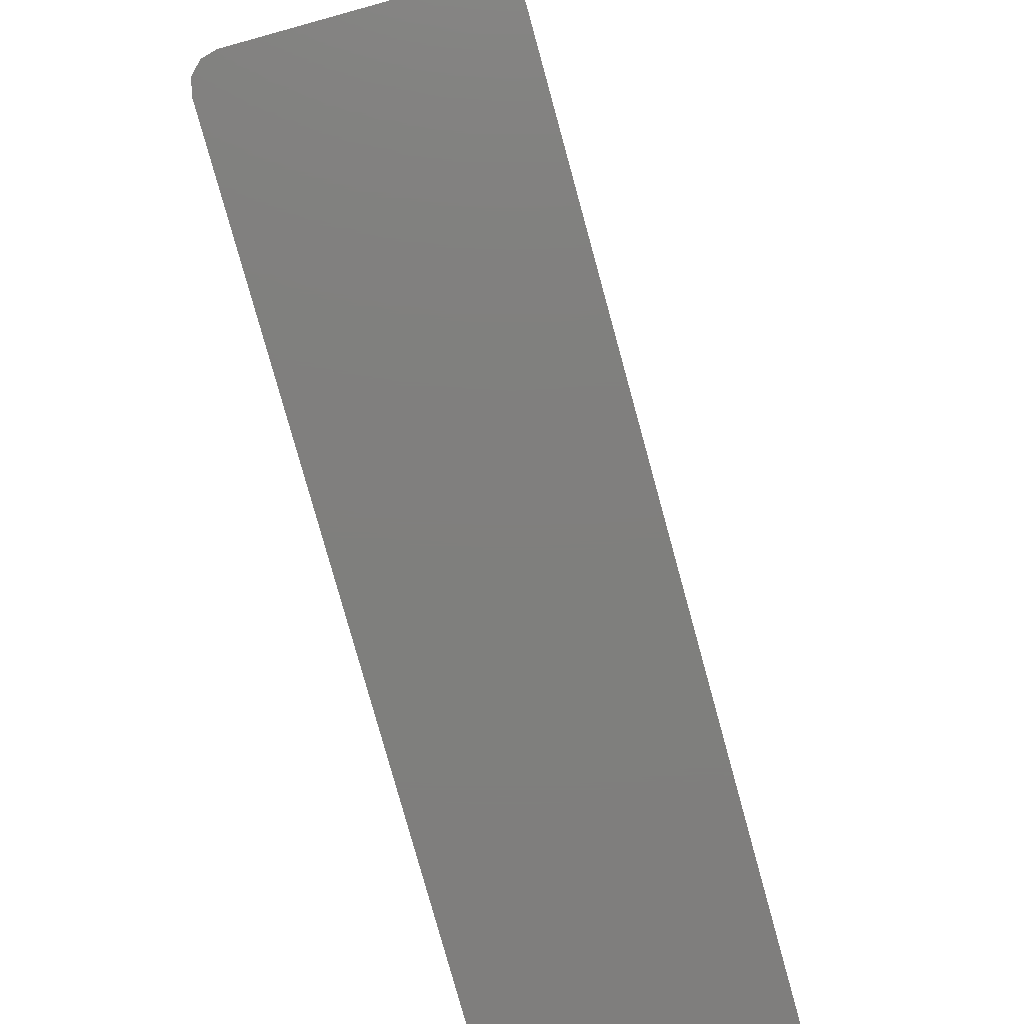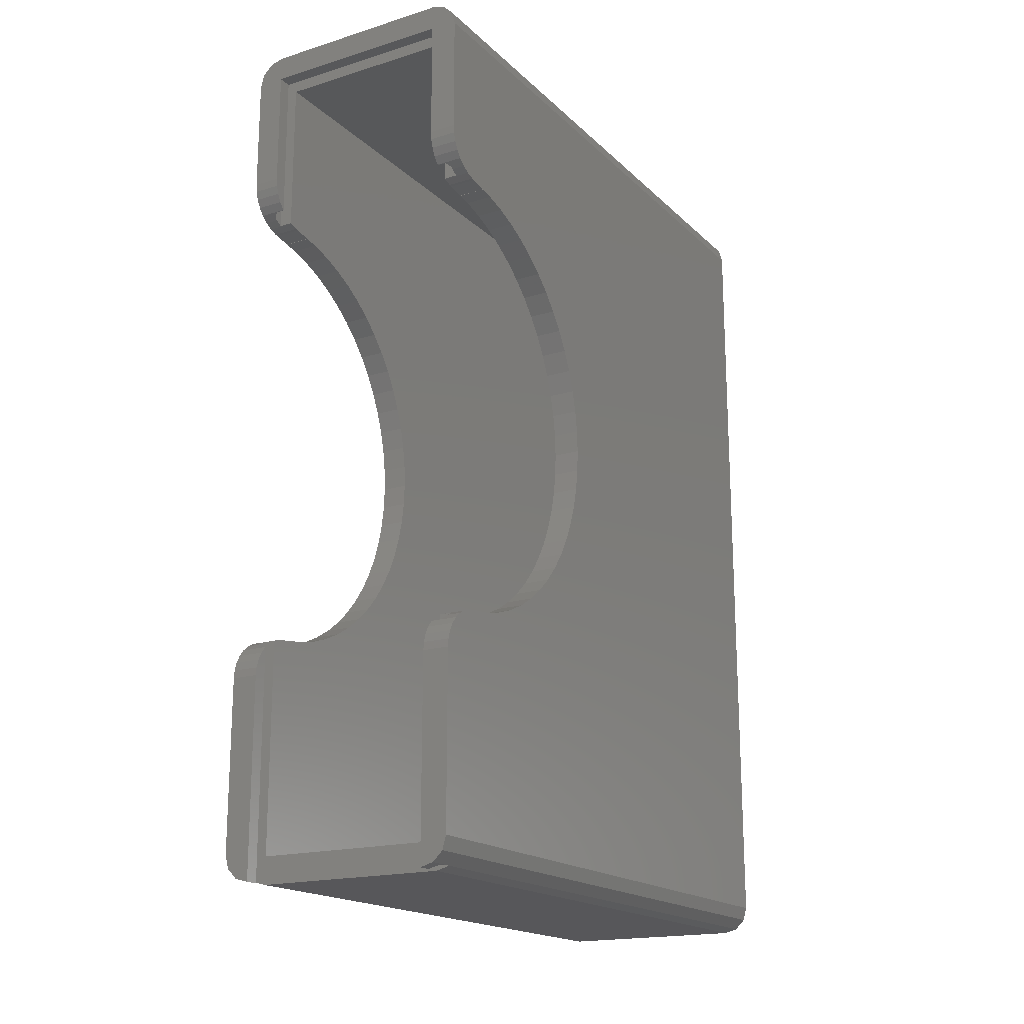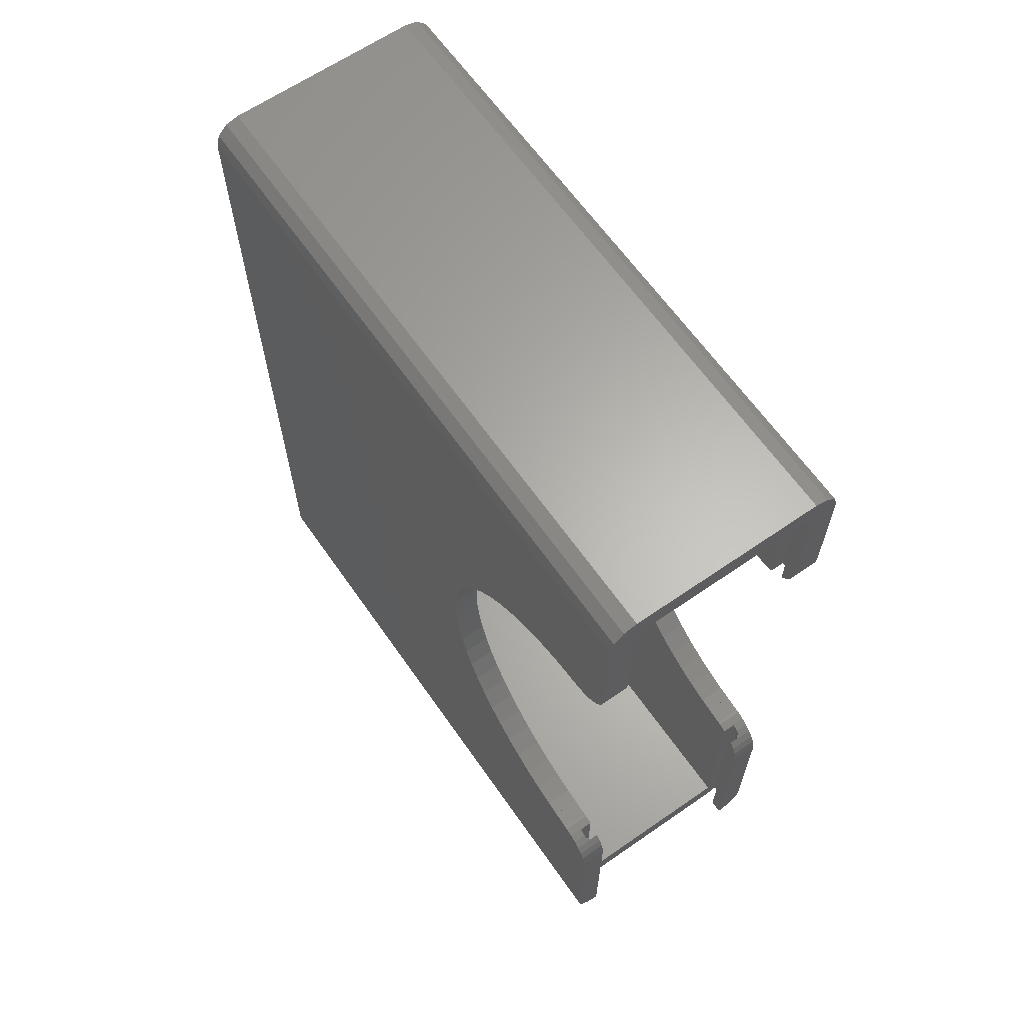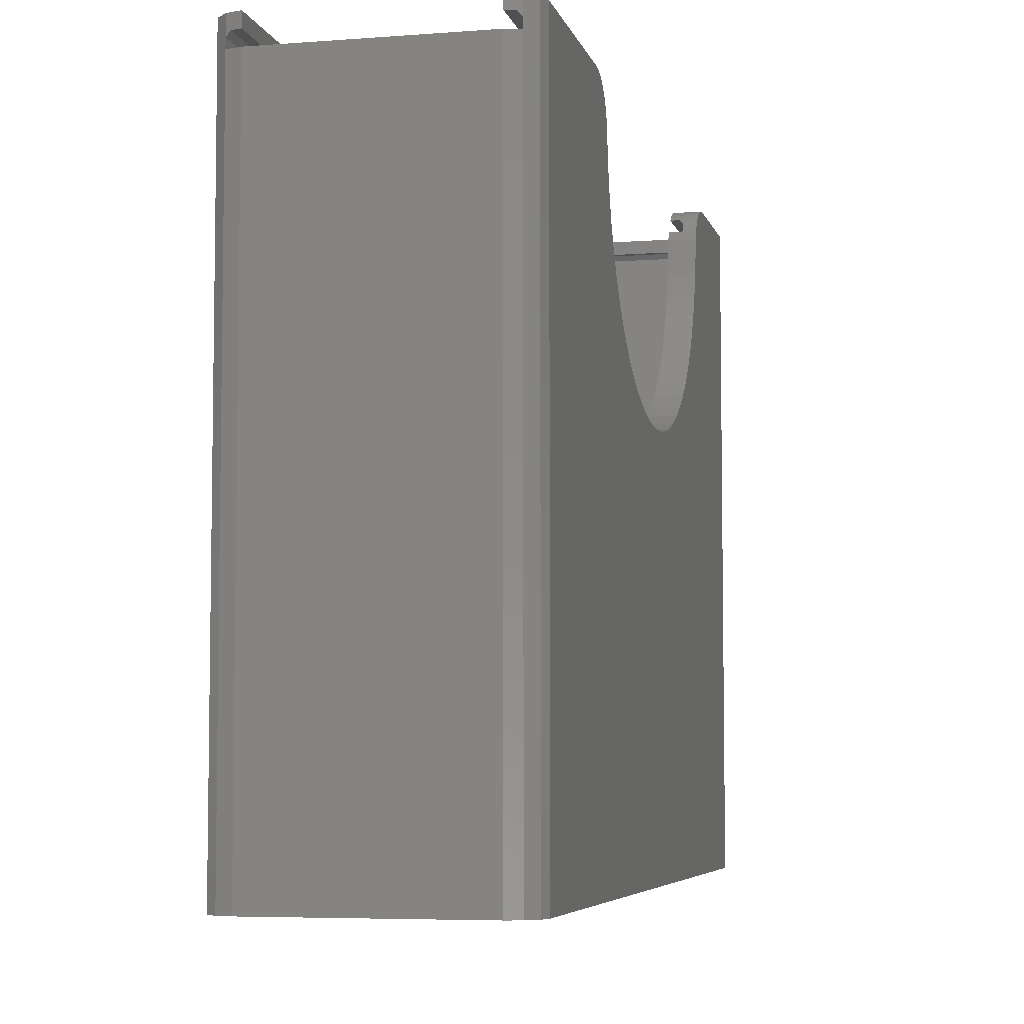
<metadata>
{"format":"stl","ext":"stl","renderer":"f3d","projection":"perspective","resolution":1024,"background":"white","views":[{"elev":-79.1,"azim":15.4,"up":"+Z"},{"elev":-18.2,"azim":30.7,"up":"+Y"},{"elev":63.9,"azim":-34.9,"up":"+Y"},{"elev":-5.7,"azim":13.2,"up":"+Z"}]}
</metadata>
<code>
# stl→obj: 292 verts, 580 faces
v 3 95.2 70.5
v 24.6 95.2 72
v 3 95.2 72
v 24.6 95.2 70.5
v 26.1 96.5 69
v 24.6 95 69
v 26.1 77.42 69
v 3 95 69
v 1.5 96.5 69
v 1.5 77.42 69
v 3 77.42 69
v 24.6 77.42 69
v 1.5 26.58 69
v 3 3 69
v 3 26.58 69
v 1.5 0.4019 69
v 3 0 69
v 24.6 3 69
v 26.1 26.58 69
v 24.6 26.58 69
v 26.1 0.4019 69
v 24.6 0 69
v 3 24.78 71.17
v 3 25.57 70.5
v 3 25.54 70.55
v 3 23.91 71.63
v 3 22.98 71.91
v 3 22.1 72
v 3 0 70.5
v 3 0 72
v 3 81.9 72
v 3 78.43 70.5
v 3 81.02 71.91
v 3 80.09 71.63
v 3 79.22 71.17
v 3 78.46 70.55
v 24.6 25.57 70.5
v 24.6 24.78 71.17
v 24.6 25.54 70.55
v 24.6 23.91 71.63
v 24.6 22.98 71.91
v 24.6 22.1 72
v 24.6 0 70.5
v 24.6 0 72
v 24.6 81.9 72
v 24.6 78.43 70.5
v 24.6 81.02 71.91
v 24.6 80.09 71.63
v 24.6 79.22 71.17
v 24.6 78.46 70.55
v 26.1 96.5 70
v 1.5 96.5 70
v 25.6 96 70.5
v 2 96 70.5
v 26.1 78.02 70
v 25.6 78.43 70.5
v 26.1 0.4019 70
v 25.6 25.57 70.5
v 26.1 25.98 70
v 25.6 0.2679 70.5
v 1.5 78.02 70
v 2 78.43 70.5
v 2 25.57 70.5
v 1.5 0.4019 70
v 1.5 25.98 70
v 2 0.2679 70.5
v 26.1 77.84 69.79
v 26.1 26.16 69.79
v 1.5 77.84 69.79
v 1.5 26.16 69.79
v 5.722e-07 78.46 70.55
v 5.722e-07 77.84 69.79
v 27.6 78.46 70.55
v 27.6 77.84 69.79
v 24.6 77.38 68.92
v 27.6 77.38 68.92
v 5.722e-07 77.38 68.92
v 3 77.38 68.92
v 5.722e-07 81.9 72
v 5.722e-07 81.02 71.91
v 27.6 81.02 71.91
v 27.6 81.9 72
v 24.6 77.04 67.46
v 27.6 77.1 67.99
v 24.6 77.1 67.99
v 27.6 77.04 67.46
v 5.722e-07 77.04 67.46
v 3 77.1 67.99
v 5.722e-07 77.1 67.99
v 3 77.04 67.46
v 27.6 79.22 71.17
v 27.6 80.09 71.63
v 5.722e-07 80.09 71.63
v 5.722e-07 79.22 71.17
v 5.722e-07 77.04 67.67
v 3 77.04 67.67
v 24.6 77.04 67.67
v 27.6 77.04 67.67
v 5.722e-07 76.78 65.69
v 3 76.78 65.69
v 24.6 76.78 65.69
v 27.6 76.78 65.69
v 5.722e-07 25.54 70.55
v 5.722e-07 26.16 69.79
v 27.6 25.54 70.55
v 27.6 26.16 69.79
v 27.6 26.62 68.92
v 24.6 26.62 68.92
v 5.722e-07 26.62 68.92
v 3 26.62 68.92
v 5.722e-07 22.98 71.91
v 5.722e-07 22.1 72
v 27.6 22.1 72
v 27.6 22.98 71.91
v 27.6 26.96 67.46
v 24.6 26.9 67.99
v 27.6 26.9 67.99
v 24.6 26.96 67.46
v 3 26.96 67.46
v 5.722e-07 26.9 67.99
v 3 26.9 67.99
v 5.722e-07 26.96 67.46
v 27.6 23.91 71.63
v 27.6 24.78 71.17
v 5.722e-07 24.78 71.17
v 5.722e-07 23.91 71.63
v 3 26.96 67.67
v 5.722e-07 26.96 67.67
v 27.6 26.96 67.67
v 24.6 26.96 67.67
v 3 27.22 65.69
v 5.722e-07 27.22 65.69
v 27.6 27.22 65.69
v 24.6 27.22 65.69
v 3 76.75 65.69
v 5.722e-07 76.75 65.69
v 27.6 76.75 65.69
v 24.6 76.75 65.69
v 5.722e-07 27.25 65.69
v 3 27.25 65.69
v 24.6 27.25 65.69
v 27.6 27.25 65.69
v 24.6 59.26 45.09
v 27.6 56.88 44.49
v 27.6 59.26 45.09
v 24.6 56.88 44.49
v 5.722e-07 59.26 45.09
v 3 56.88 44.49
v 3 59.26 45.09
v 5.722e-07 56.88 44.49
v 3 32.67 53.15
v 5.722e-07 31.21 55.12
v 3 31.21 55.12
v 5.722e-07 32.67 53.15
v 27.6 32.67 53.15
v 24.6 31.21 55.12
v 27.6 31.21 55.12
v 24.6 32.67 53.15
v 5.722e-07 29.95 57.23
v 3 29.95 57.23
v 24.6 29.95 57.23
v 27.6 29.95 57.23
v 5.722e-07 69.68 51.33
v 3 71.33 53.15
v 5.722e-07 71.33 53.15
v 3 69.68 51.33
v 24.6 69.68 51.33
v 27.6 71.33 53.15
v 24.6 71.33 53.15
v 27.6 69.68 51.33
v 27.6 27.48 64.13
v 24.6 27.48 64.13
v 3 27.48 64.13
v 5.722e-07 27.48 64.13
v 27.6 28.08 61.75
v 24.6 28.08 61.75
v 3 28.08 61.75
v 5.722e-07 28.08 61.75
v 5.722e-07 74.05 57.23
v 3 75.1 59.44
v 5.722e-07 75.1 59.44
v 3 74.05 57.23
v 24.6 74.05 57.23
v 27.6 75.1 59.44
v 24.6 75.1 59.44
v 27.6 74.05 57.23
v 24.6 76.52 64.13
v 27.6 76.52 64.13
v 5.722e-07 76.52 64.13
v 3 76.52 64.13
v 5.722e-07 67.86 49.68
v 3 65.89 48.22
v 3 67.86 49.68
v 5.722e-07 65.89 48.22
v 24.6 67.86 49.68
v 27.6 65.89 48.22
v 27.6 67.86 49.68
v 24.6 65.89 48.22
v 24.6 52 44.01
v 27.6 49.55 44.13
v 27.6 52 44.01
v 24.6 49.55 44.13
v 5.722e-07 52 44.01
v 3 49.55 44.13
v 3 52 44.01
v 5.722e-07 49.55 44.13
v 24.6 42.43 45.91
v 27.6 40.22 46.96
v 27.6 42.43 45.91
v 24.6 40.22 46.96
v 5.722e-07 42.43 45.91
v 3 40.22 46.96
v 3 42.43 45.91
v 5.722e-07 40.22 46.96
v 27.6 28.9 59.44
v 24.6 28.9 59.44
v 3 28.9 59.44
v 5.722e-07 28.9 59.44
v 24.6 75.92 61.75
v 27.6 75.92 61.75
v 5.722e-07 75.92 61.75
v 3 75.92 61.75
v 3 72.79 55.12
v 5.722e-07 72.79 55.12
v 27.6 72.79 55.12
v 24.6 72.79 55.12
v 27.6 63.78 46.96
v 24.6 63.78 46.96
v 3 63.78 46.96
v 5.722e-07 63.78 46.96
v 24.6 44.74 45.09
v 27.6 44.74 45.09
v 5.722e-07 44.74 45.09
v 3 44.74 45.09
v 3 38.11 48.22
v 5.722e-07 38.11 48.22
v 27.6 38.11 48.22
v 24.6 38.11 48.22
v 27.6 61.57 45.91
v 24.6 61.57 45.91
v 3 61.57 45.91
v 5.722e-07 61.57 45.91
v 24.6 54.45 44.13
v 27.6 54.45 44.13
v 5.722e-07 54.45 44.13
v 3 54.45 44.13
v 3 34.32 51.33
v 5.722e-07 34.32 51.33
v 27.6 34.32 51.33
v 24.6 34.32 51.33
v 5.722e-07 36.14 49.68
v 3 36.14 49.68
v 24.6 36.14 49.68
v 27.6 36.14 49.68
v 5.722e-07 47.12 44.49
v 3 47.12 44.49
v 24.6 47.12 44.49
v 27.6 47.12 44.49
v 3 95 2
v 24.6 95 2
v 24.6 3 2
v 3 3 2
v 24.6 98 0
v 3 98 72
v 24.6 98 72
v 3 98 0
v 5.722e-07 95 0
v 0.4019 96.5 72
v 0.4019 96.5 0
v 5.722e-07 95 72
v 27.6 95 72
v 27.6 95 0
v 27.6 3 0
v 27.6 3 72
v 1.5 0.4019 72
v 1.5 0.4019 0
v 3 0 0
v 1.5 97.6 72
v 27.2 96.5 72
v 26.1 97.6 72
v 5.722e-07 3 72
v 0.4019 1.5 72
v 27.2 1.5 72
v 26.1 0.4019 72
v 0.4019 1.5 0
v 27.2 1.5 0
v 5.722e-07 3 0
v 24.6 0 0
v 26.1 0.4019 0
v 27.2 96.5 0
v 1.5 97.6 0
v 26.1 97.6 0
f 1 2 3
f 2 1 4
f 5 6 7
f 5 8 6
f 9 8 5
f 10 8 9
f 8 10 11
f 7 6 12
f 13 14 15
f 14 13 16
f 14 16 17
f 18 19 20
f 19 18 21
f 18 22 21
f 14 22 18
f 22 14 17
f 23 24 25
f 26 24 23
f 27 24 26
f 28 24 27
f 29 28 30
f 28 29 24
f 31 1 3
f 32 31 33
f 32 33 34
f 32 34 35
f 32 35 36
f 31 32 1
f 37 38 39
f 37 40 38
f 37 41 40
f 37 42 41
f 43 42 37
f 42 43 44
f 4 45 2
f 46 45 4
f 45 46 47
f 47 46 48
f 48 46 49
f 49 46 50
f 9 51 52
f 51 9 5
f 52 53 54
f 53 52 51
f 55 53 51
f 53 55 56
f 57 58 59
f 58 57 60
f 61 54 62
f 54 61 52
f 63 64 65
f 64 63 66
f 5 55 51
f 7 55 5
f 55 7 67
f 19 59 68
f 21 59 19
f 59 21 57
f 32 62 1
f 4 56 46
f 56 4 53
f 1 53 4
f 1 54 53
f 54 1 62
f 66 24 29
f 24 66 63
f 37 60 43
f 60 37 58
f 61 9 52
f 10 61 69
f 61 10 9
f 65 13 70
f 16 65 64
f 65 16 13
f 71 62 36
f 71 61 62
f 72 61 71
f 61 72 69
f 36 62 32
f 56 50 46
f 50 56 73
f 55 73 56
f 74 55 67
f 55 74 73
f 12 75 7
f 7 74 67
f 7 76 74
f 76 7 75
f 72 10 69
f 77 10 72
f 78 10 77
f 10 78 11
f 79 33 31
f 33 79 80
f 45 81 82
f 81 45 47
f 83 84 85
f 84 83 86
f 87 88 89
f 88 87 90
f 48 91 92
f 91 48 49
f 93 35 34
f 35 93 94
f 80 34 33
f 34 80 93
f 47 92 81
f 92 47 48
f 49 73 91
f 73 49 50
f 94 36 35
f 36 94 71
f 85 76 75
f 76 85 84
f 89 78 77
f 78 89 88
f 90 95 96
f 95 90 87
f 86 97 98
f 97 86 83
f 99 96 95
f 96 99 100
f 101 98 97
f 98 101 102
f 63 25 24
f 25 63 103
f 65 103 63
f 104 65 70
f 65 104 103
f 105 58 39
f 105 59 58
f 106 59 105
f 59 106 68
f 39 58 37
f 106 19 68
f 107 19 106
f 108 19 107
f 19 108 20
f 13 104 70
f 13 109 104
f 109 13 110
f 15 110 13
f 111 28 27
f 28 111 112
f 41 113 114
f 113 41 42
f 115 116 117
f 116 115 118
f 119 120 121
f 120 119 122
f 38 123 124
f 123 38 40
f 125 26 23
f 26 125 126
f 126 27 26
f 27 126 111
f 40 114 123
f 114 40 41
f 39 124 105
f 124 39 38
f 103 23 25
f 23 103 125
f 117 108 107
f 108 117 116
f 121 109 110
f 109 121 120
f 122 127 128
f 127 122 119
f 118 129 130
f 129 118 115
f 131 128 127
f 128 131 132
f 133 130 129
f 130 133 134
f 99 135 100
f 135 99 136
f 101 137 102
f 137 101 138
f 139 131 140
f 131 139 132
f 141 133 142
f 133 141 134
f 143 144 145
f 144 143 146
f 147 148 149
f 148 147 150
f 151 152 153
f 152 151 154
f 155 156 157
f 156 155 158
f 153 159 160
f 159 153 152
f 157 161 162
f 161 157 156
f 163 164 165
f 164 163 166
f 167 168 169
f 168 167 170
f 171 141 142
f 141 171 172
f 173 139 140
f 139 173 174
f 175 172 171
f 172 175 176
f 177 174 173
f 174 177 178
f 179 180 181
f 180 179 182
f 183 184 185
f 184 183 186
f 187 137 138
f 137 187 188
f 189 135 136
f 135 189 190
f 191 192 193
f 192 191 194
f 195 196 197
f 196 195 198
f 199 200 201
f 200 199 202
f 203 204 205
f 204 203 206
f 207 208 209
f 208 207 210
f 211 212 213
f 212 211 214
f 215 176 175
f 176 215 216
f 217 178 177
f 178 217 218
f 219 188 187
f 188 219 220
f 221 190 189
f 190 221 222
f 165 223 224
f 223 165 164
f 169 225 226
f 225 169 168
f 198 227 196
f 227 198 228
f 194 229 192
f 229 194 230
f 231 209 232
f 209 231 207
f 233 213 234
f 213 233 211
f 214 235 212
f 235 214 236
f 210 237 208
f 237 210 238
f 228 239 227
f 239 228 240
f 230 241 229
f 241 230 242
f 224 182 179
f 182 224 223
f 226 186 183
f 186 226 225
f 243 201 244
f 201 243 199
f 245 205 246
f 205 245 203
f 163 193 166
f 193 163 191
f 167 197 170
f 197 167 195
f 181 222 221
f 222 181 180
f 185 220 219
f 220 185 184
f 247 154 151
f 154 247 248
f 249 158 155
f 158 249 250
f 240 145 239
f 145 240 143
f 242 149 241
f 149 242 147
f 251 247 252
f 247 251 248
f 253 249 254
f 249 253 250
f 236 252 235
f 252 236 251
f 238 254 237
f 254 238 253
f 146 244 144
f 244 146 243
f 150 246 148
f 246 150 245
f 255 234 256
f 234 255 233
f 257 232 258
f 232 257 231
f 162 216 215
f 216 162 161
f 160 218 217
f 218 160 159
f 206 256 204
f 256 206 255
f 202 258 200
f 258 202 257
f 259 6 8
f 6 259 260
f 259 261 260
f 261 259 262
f 261 14 18
f 14 261 262
f 96 100 90
f 90 8 11
f 88 11 78
f 11 88 90
f 8 90 100
f 190 8 100
f 190 100 135
f 222 8 190
f 180 8 222
f 182 8 180
f 223 8 182
f 8 223 259
f 164 259 223
f 166 259 164
f 193 259 166
f 192 259 193
f 229 259 192
f 241 259 229
f 149 259 241
f 148 259 149
f 246 259 148
f 205 259 246
f 262 205 204
f 262 204 256
f 262 256 234
f 262 234 213
f 262 213 212
f 262 212 235
f 262 235 252
f 131 173 140
f 119 131 127
f 15 121 110
f 121 15 119
f 14 119 15
f 119 14 131
f 131 14 173
f 14 177 173
f 14 217 177
f 14 160 217
f 14 153 160
f 262 153 14
f 153 262 151
f 151 262 247
f 247 262 252
f 205 262 259
f 226 6 260
f 83 6 101
f 6 83 12
f 12 85 75
f 83 101 97
f 85 12 83
f 6 187 101
f 101 187 138
f 6 219 187
f 6 185 219
f 6 183 185
f 6 226 183
f 260 169 226
f 260 167 169
f 260 195 167
f 260 198 195
f 260 228 198
f 260 240 228
f 260 143 240
f 260 146 143
f 260 243 146
f 260 199 243
f 261 199 260
f 199 261 202
f 202 261 257
f 257 261 231
f 231 261 207
f 207 261 210
f 210 261 238
f 172 134 141
f 20 116 118
f 18 118 134
f 18 134 172
f 116 20 108
f 238 261 253
f 261 250 253
f 261 158 250
f 261 156 158
f 18 156 261
f 156 18 161
f 161 18 216
f 216 18 176
f 176 18 172
f 118 18 20
f 134 118 130
f 263 264 265
f 264 263 266
f 267 268 269
f 268 267 270
f 98 102 86
f 188 271 82
f 86 82 81
f 86 81 92
f 86 92 91
f 86 91 73
f 86 73 74
f 86 74 76
f 86 76 84
f 82 86 102
f 82 102 188
f 188 102 137
f 271 188 220
f 271 220 184
f 186 271 184
f 225 271 186
f 271 225 272
f 168 272 225
f 170 272 168
f 197 272 170
f 196 272 197
f 227 272 196
f 239 272 227
f 145 272 239
f 144 272 145
f 244 272 144
f 201 272 244
f 273 201 200
f 273 200 258
f 273 258 232
f 273 232 209
f 273 209 208
f 273 208 237
f 273 237 254
f 133 171 142
f 115 133 129
f 107 115 117
f 106 115 107
f 115 113 133
f 115 106 113
f 113 106 105
f 133 113 171
f 113 105 124
f 113 124 123
f 274 171 113
f 113 123 114
f 171 274 175
f 175 274 215
f 215 274 162
f 274 157 162
f 273 157 274
f 157 273 155
f 155 273 249
f 249 273 254
f 201 273 272
f 275 66 30
f 66 275 64
f 30 66 29
f 276 17 16
f 17 276 277
f 264 2 265
f 264 3 2
f 278 3 264
f 268 3 278
f 3 268 270
f 3 270 31
f 31 270 79
f 2 271 279
f 2 279 280
f 2 280 265
f 45 271 2
f 271 45 82
f 281 30 28
f 30 281 275
f 281 28 112
f 275 281 282
f 42 274 113
f 44 274 42
f 274 44 283
f 283 44 284
f 16 285 276
f 285 16 282
f 64 282 16
f 282 64 275
f 283 273 274
f 273 283 286
f 224 270 267
f 221 270 181
f 270 189 79
f 99 79 189
f 87 79 99
f 80 87 93
f 93 87 94
f 71 87 72
f 77 87 89
f 87 99 95
f 72 87 77
f 94 87 71
f 99 189 136
f 79 87 80
f 189 270 221
f 270 179 181
f 270 224 179
f 267 165 224
f 267 163 165
f 267 191 163
f 267 194 191
f 267 230 194
f 267 242 230
f 267 147 242
f 267 150 147
f 267 245 150
f 267 203 245
f 287 203 267
f 203 287 206
f 206 287 255
f 255 287 233
f 233 287 211
f 211 287 214
f 214 287 236
f 174 132 139
f 122 109 120
f 112 122 132
f 112 132 174
f 104 122 112
f 122 104 109
f 281 174 178
f 104 112 103
f 103 112 125
f 281 178 218
f 125 112 126
f 281 218 159
f 126 112 111
f 236 287 251
f 287 248 251
f 287 154 248
f 287 152 154
f 281 152 287
f 152 281 159
f 174 281 112
f 132 122 128
f 285 281 287
f 281 285 282
f 277 22 17
f 22 277 288
f 288 21 22
f 21 288 289
f 60 44 43
f 44 60 284
f 284 60 57
f 271 290 279
f 290 271 272
f 269 278 291
f 278 269 268
f 288 273 286
f 273 287 272
f 288 286 289
f 267 272 287
f 273 288 287
f 263 272 267
f 287 288 277
f 272 263 290
f 287 277 276
f 290 263 292
f 287 276 285
f 263 267 266
f 266 267 291
f 291 267 269
f 57 283 284
f 21 283 57
f 283 21 286
f 286 21 289
f 266 278 264
f 278 266 291
f 279 292 280
f 292 279 290
f 292 265 280
f 265 292 263

</code>
